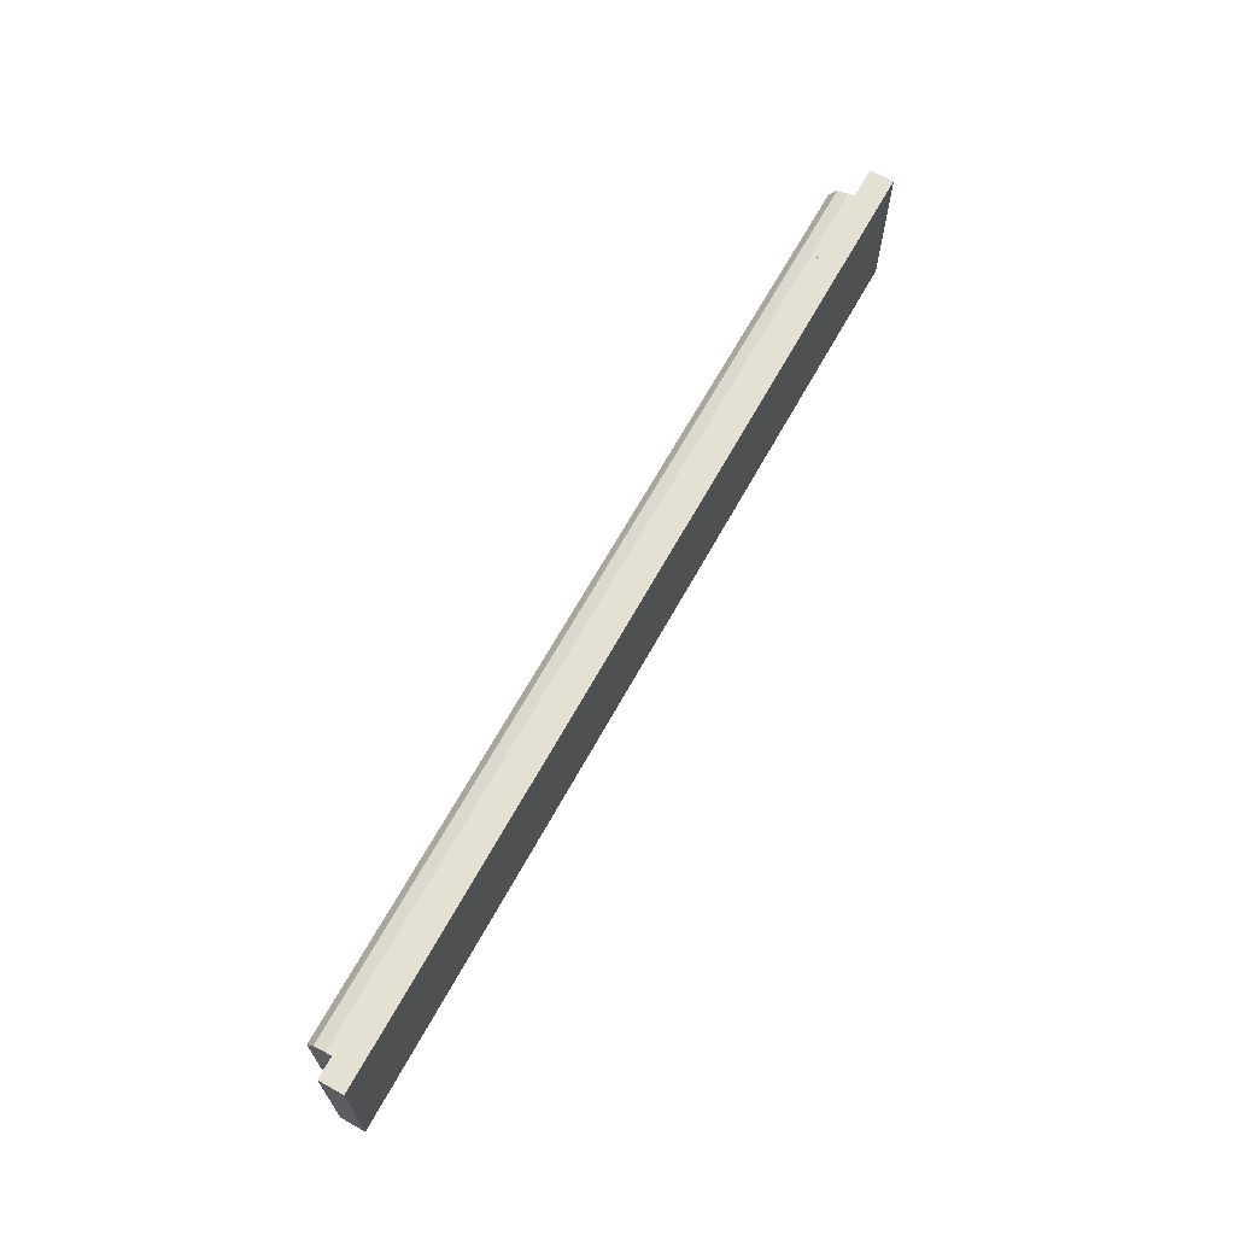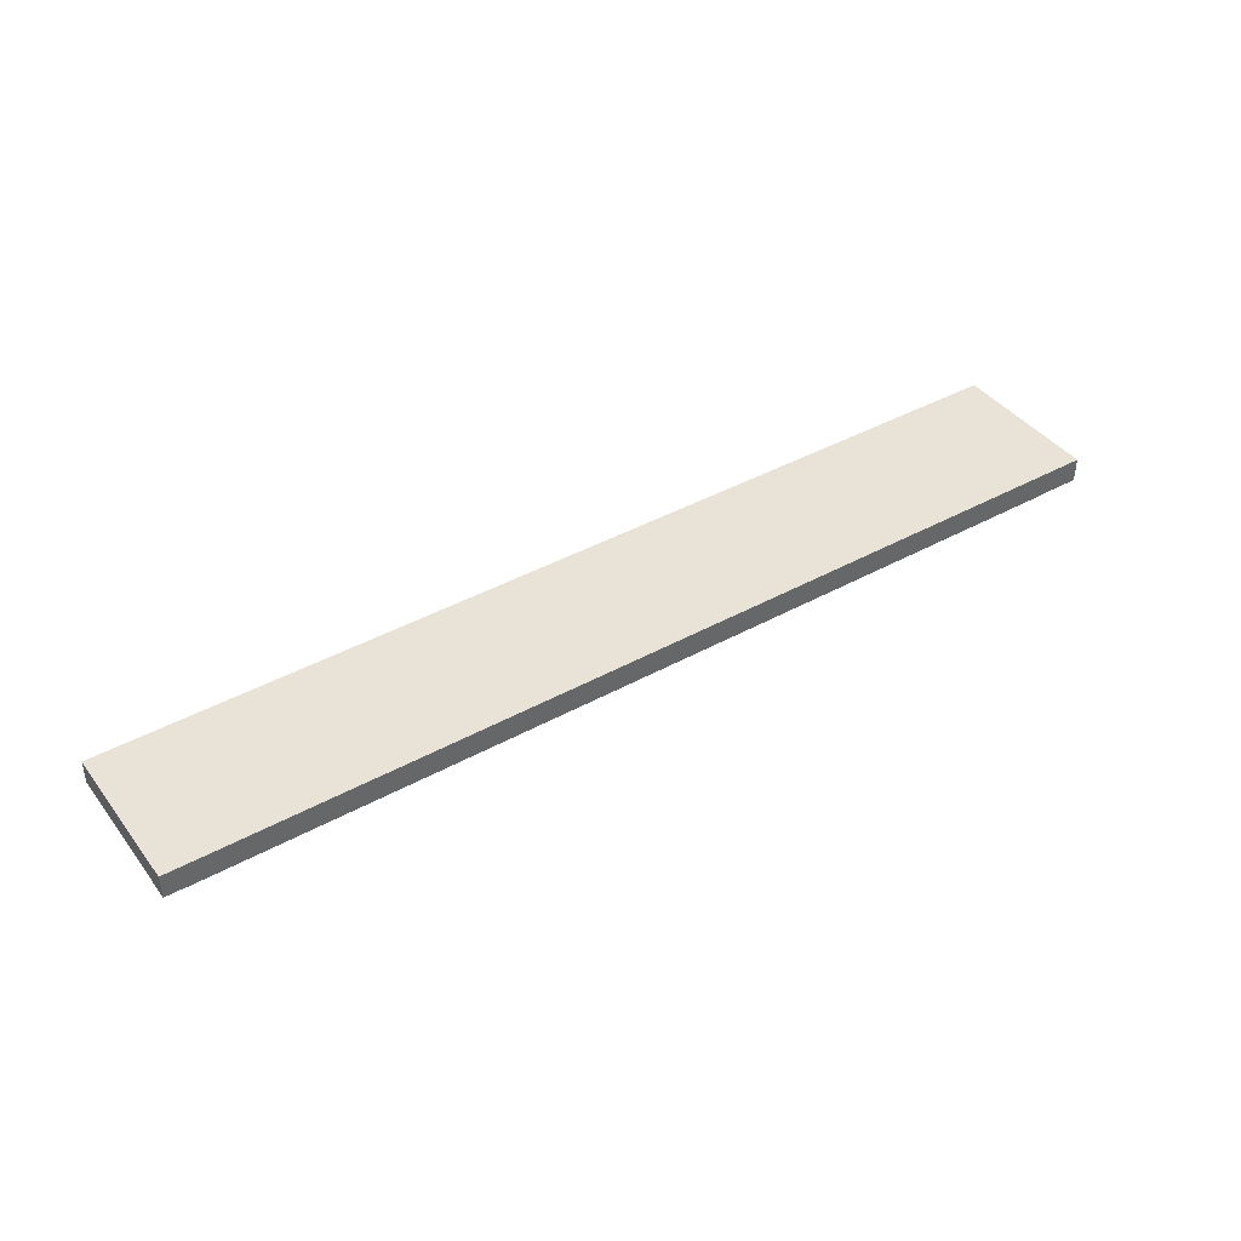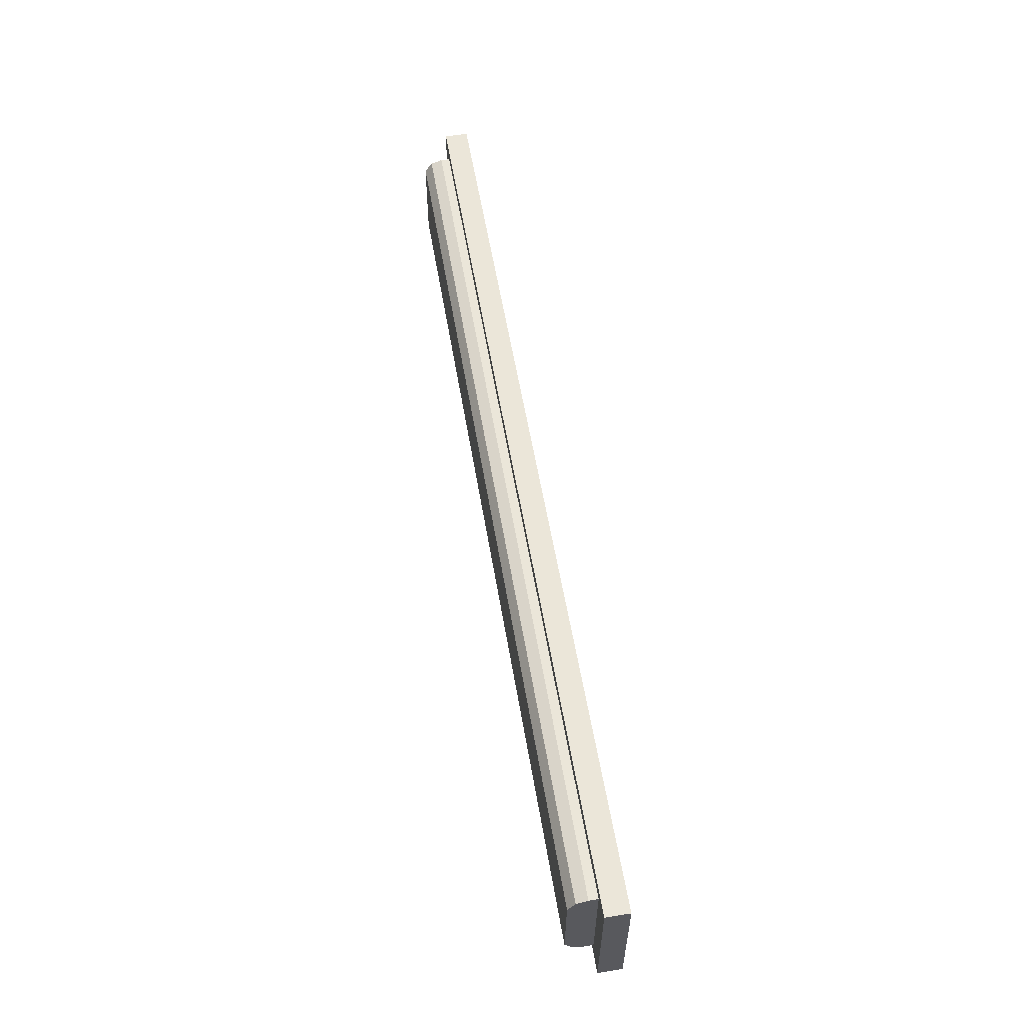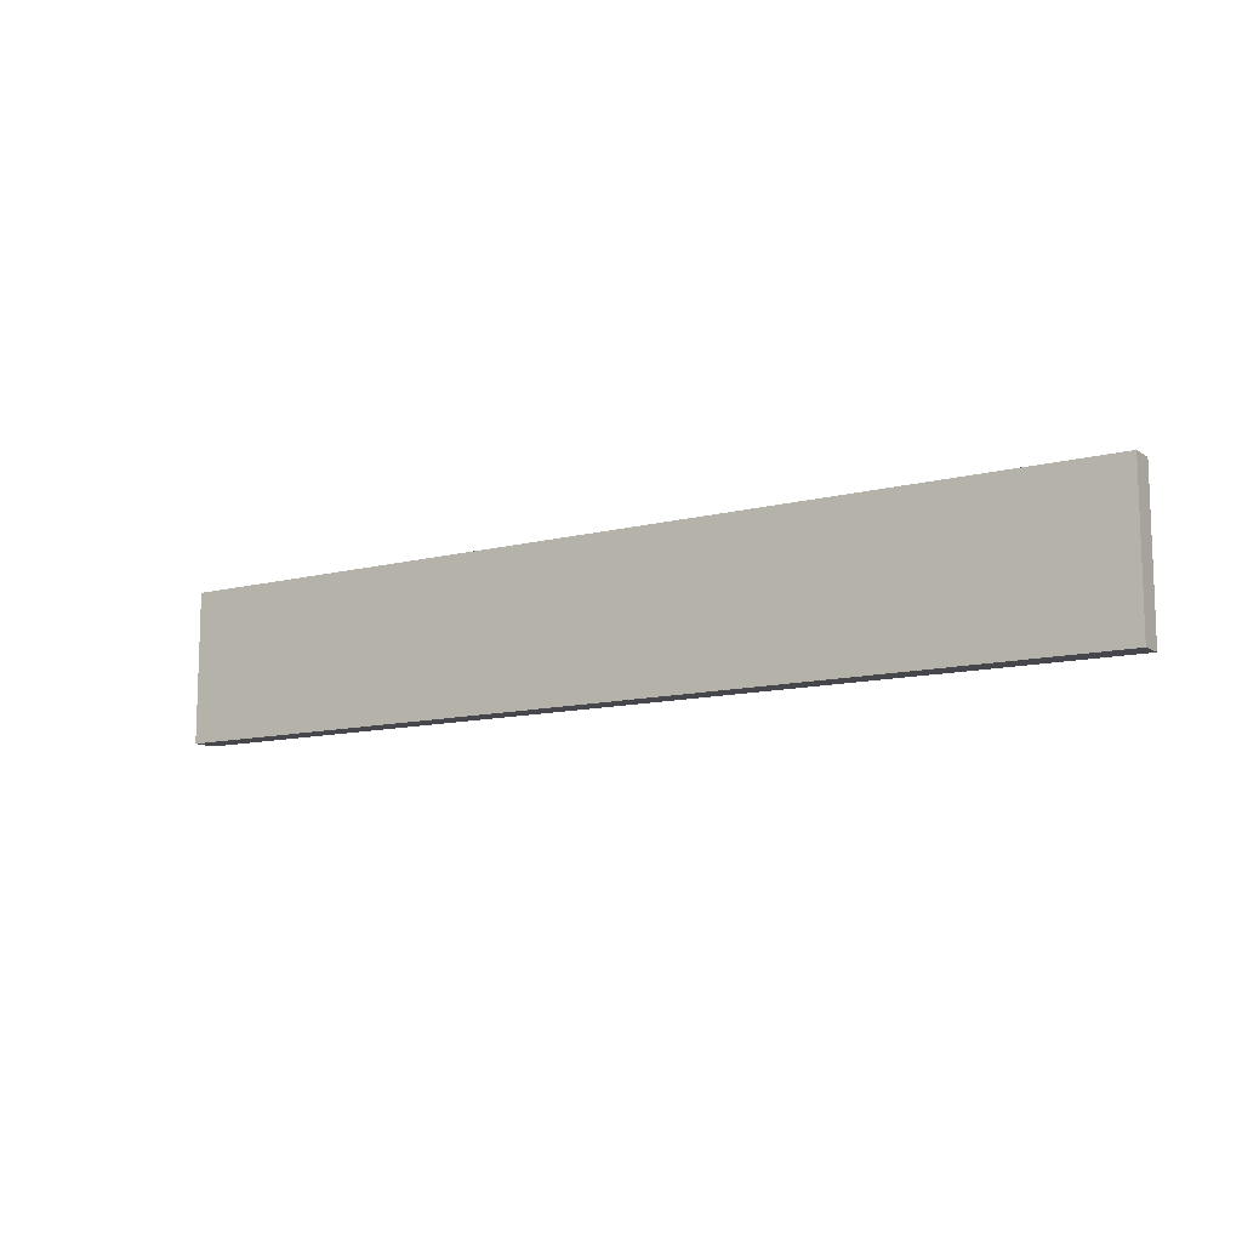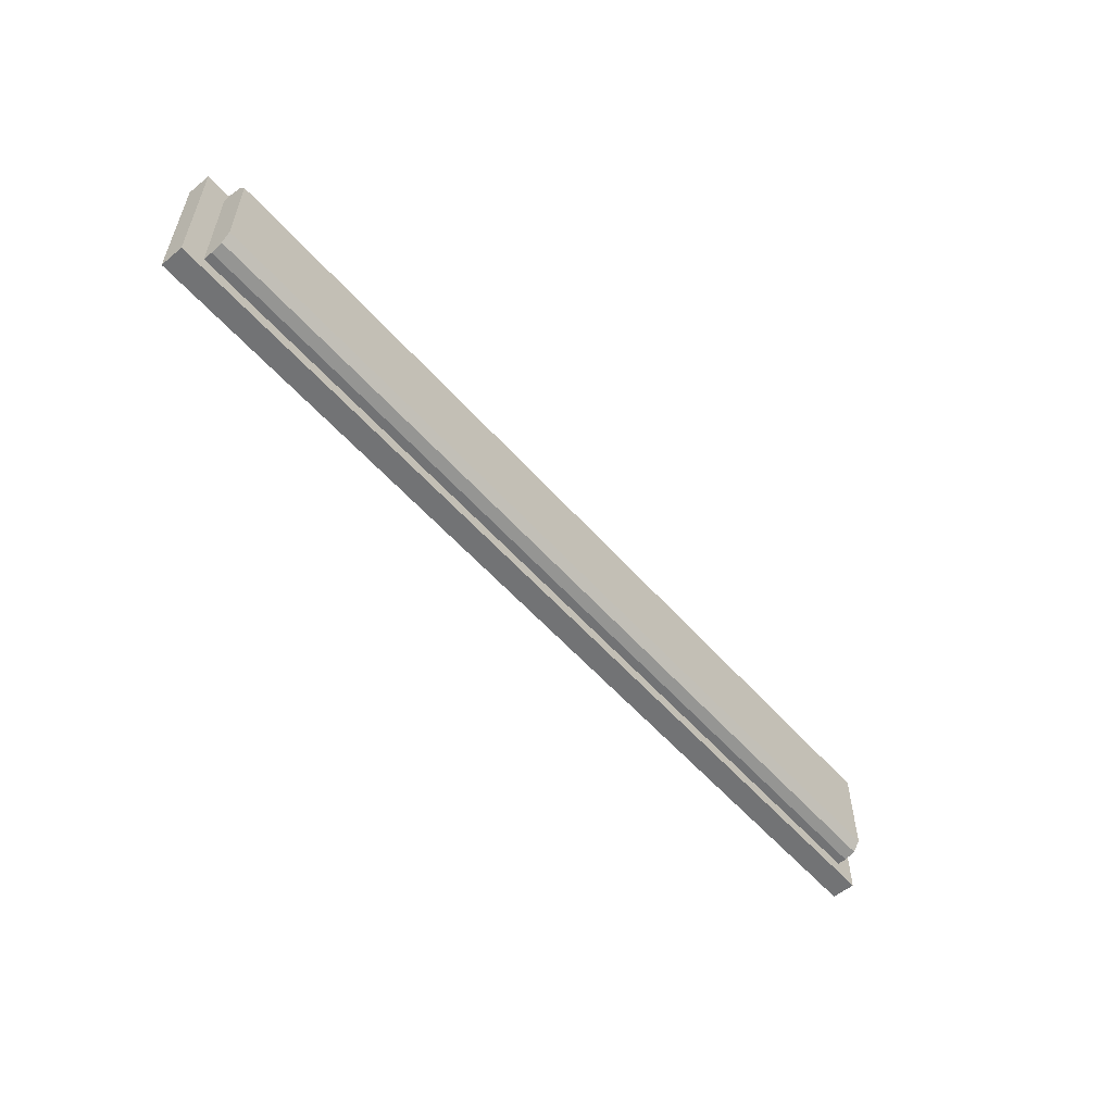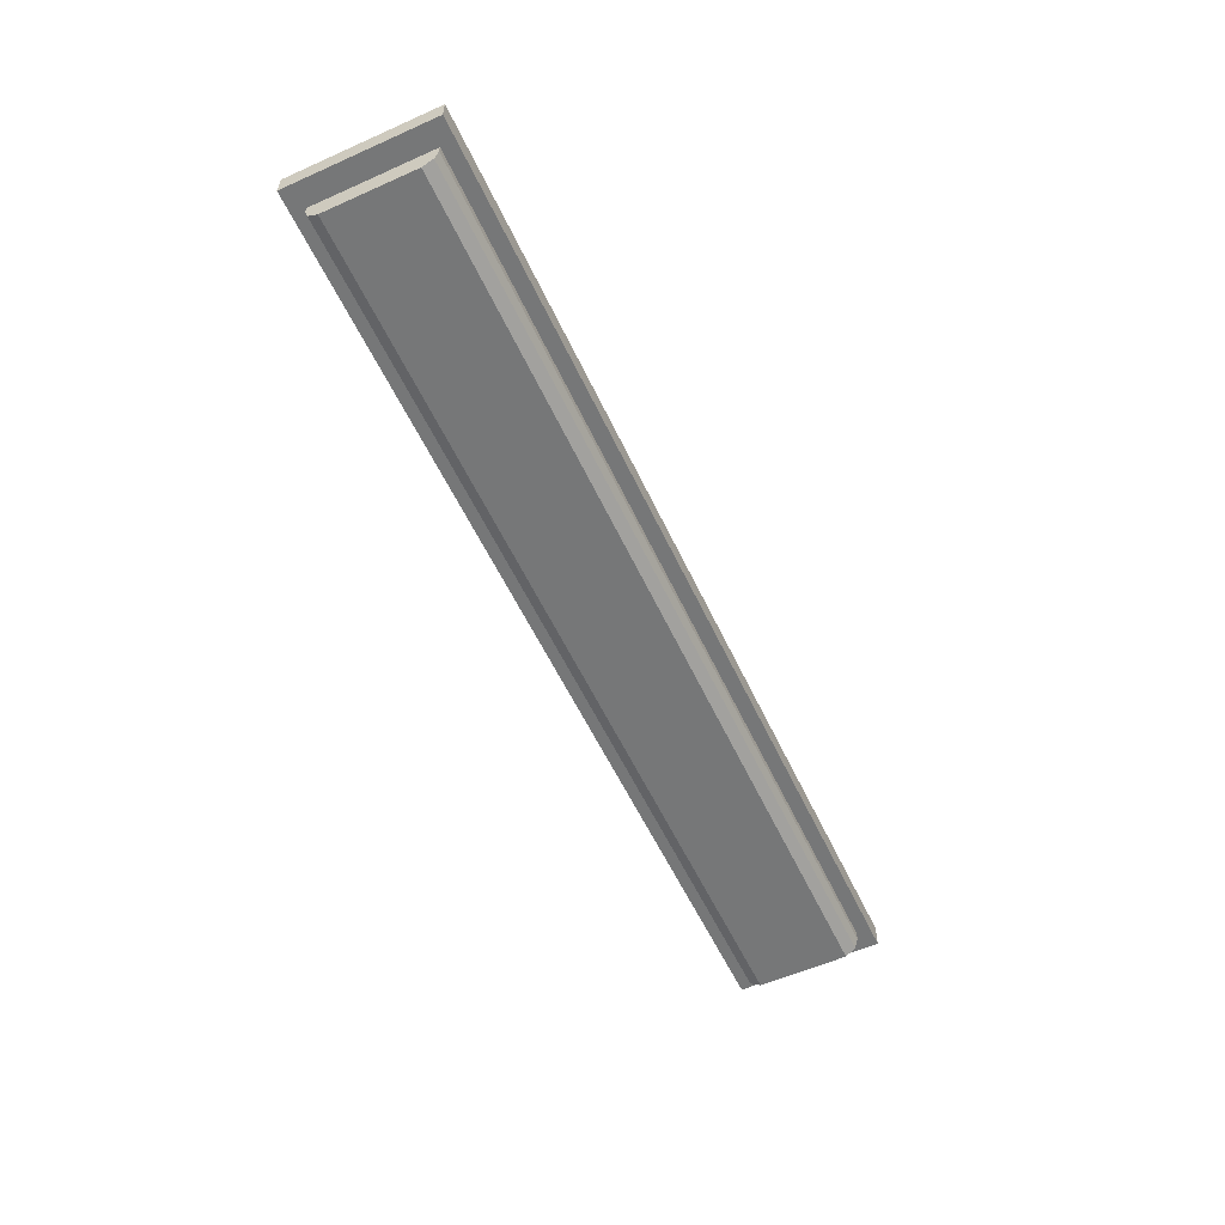
<metadata>
{"format":"obj","ext":"obj","renderer":"f3d","projection":"perspective","resolution":1024,"background":"white","views":[{"elev":66.1,"azim":-61.1,"up":"+Y"},{"elev":41.4,"azim":146.2,"up":"+Z"},{"elev":57.2,"azim":-99.5,"up":"+Y"},{"elev":-11.0,"azim":33.3,"up":"+Y"},{"elev":-55.9,"azim":130.6,"up":"+Y"},{"elev":-57.0,"azim":-65.1,"up":"+Z"}]}
</metadata>
<code>
v -1.034 -0.1621 0.01674
v 1.034 -0.1621 -0.0357
v -1.034 -0.1621 -0.0357
v 1.034 -0.1621 0.01674
v 0.9846 0.1001 -0.09675
v 0.9846 0.131 -0.05557
v 0.9846 0.1233 -0.08052
v 0.9846 -0.131 -0.0357
v 0.9846 0.131 -0.0357
v 0.9846 -0.1233 -0.08052
v 0.9846 -0.1001 -0.09675
v 0.9846 -0.131 -0.05557
v -0.9846 0.1001 -0.09675
v -0.9846 -0.1233 -0.08052
v -0.9846 -0.1001 -0.09675
v -0.9846 -0.131 -0.0357
v -0.9846 0.131 -0.05557
v -0.9846 0.1233 -0.08052
v -0.9846 -0.131 -0.05557
v -0.9846 0.131 -0.0357
v -0.9846 0.131 -0.0357
v 0.9846 0.131 -0.05557
v 0.9846 0.131 -0.0357
v -0.9846 0.131 -0.05557
v -0.9846 0.131 -0.05557
v 0.9846 0.1233 -0.08052
v 0.9846 0.131 -0.05557
v -0.9846 0.1233 -0.08052
v -0.9846 0.1233 -0.08052
v 0.9846 0.1001 -0.09675
v 0.9846 0.1233 -0.08052
v -0.9846 0.1001 -0.09675
v -0.9846 0.1001 -0.09675
v 0.9846 -0.1001 -0.09675
v 0.9846 0.1001 -0.09675
v -0.9846 -0.1001 -0.09675
v -0.9846 -0.1233 -0.08052
v 0.9846 -0.1001 -0.09675
v -0.9846 -0.1001 -0.09675
v 0.9846 -0.1233 -0.08052
v -0.9846 -0.131 -0.05557
v 0.9846 -0.1233 -0.08052
v -0.9846 -0.1233 -0.08052
v 0.9846 -0.131 -0.05557
v -0.9846 -0.131 -0.0357
v 0.9846 -0.131 -0.05557
v -0.9846 -0.131 -0.05557
v 0.9846 -0.131 -0.0357
v -1.034 -0.1621 0.01674
v -1.034 0.1621 -0.0357
v -1.034 0.1621 0.01674
v -1.034 -0.1621 -0.0357
v -1.034 0.1621 0.01674
v 1.034 0.1621 -0.0357
v 1.034 0.1621 0.01674
v -1.034 0.1621 -0.0357
v -1.034 -0.1621 -0.0357
v 0.9846 -0.131 -0.0357
v -0.9846 -0.131 -0.0357
v -1.034 0.1621 -0.0357
v -0.9846 0.131 -0.0357
v 0.9846 0.131 -0.0357
v 1.034 0.1621 -0.0357
v 1.034 -0.1621 -0.0357
v 1.034 -0.1621 -0.0357
v 1.034 0.1621 0.01674
v 1.034 0.1621 -0.0357
v 1.034 -0.1621 0.01674
v -1.034 0.1621 0.01674
v 1.034 -0.1621 0.01674
v -1.034 -0.1621 0.01674
v 1.034 0.1621 0.01674
g Light1On.obj
f 1 3 2
f 2 4 1
f 5 7 6
f 8 5 6
f 9 8 6
f 8 10 5
f 10 11 5
f 8 12 10
f 13 15 14
f 13 14 16
f 17 13 16
f 17 18 13
f 14 19 16
f 20 17 16
f 21 23 22
f 22 24 21
f 25 27 26
f 26 28 25
f 29 31 30
f 30 32 29
f 33 35 34
f 34 36 33
f 37 39 38
f 38 40 37
f 41 43 42
f 42 44 41
f 45 47 46
f 46 48 45
f 49 51 50
f 50 52 49
f 53 55 54
f 54 56 53
f 57 59 58
f 60 59 57
f 60 61 59
f 60 62 61
f 60 63 62
f 63 64 62
f 64 58 62
f 64 57 58
f 65 67 66
f 66 68 65
f 69 71 70
f 70 72 69

</code>
